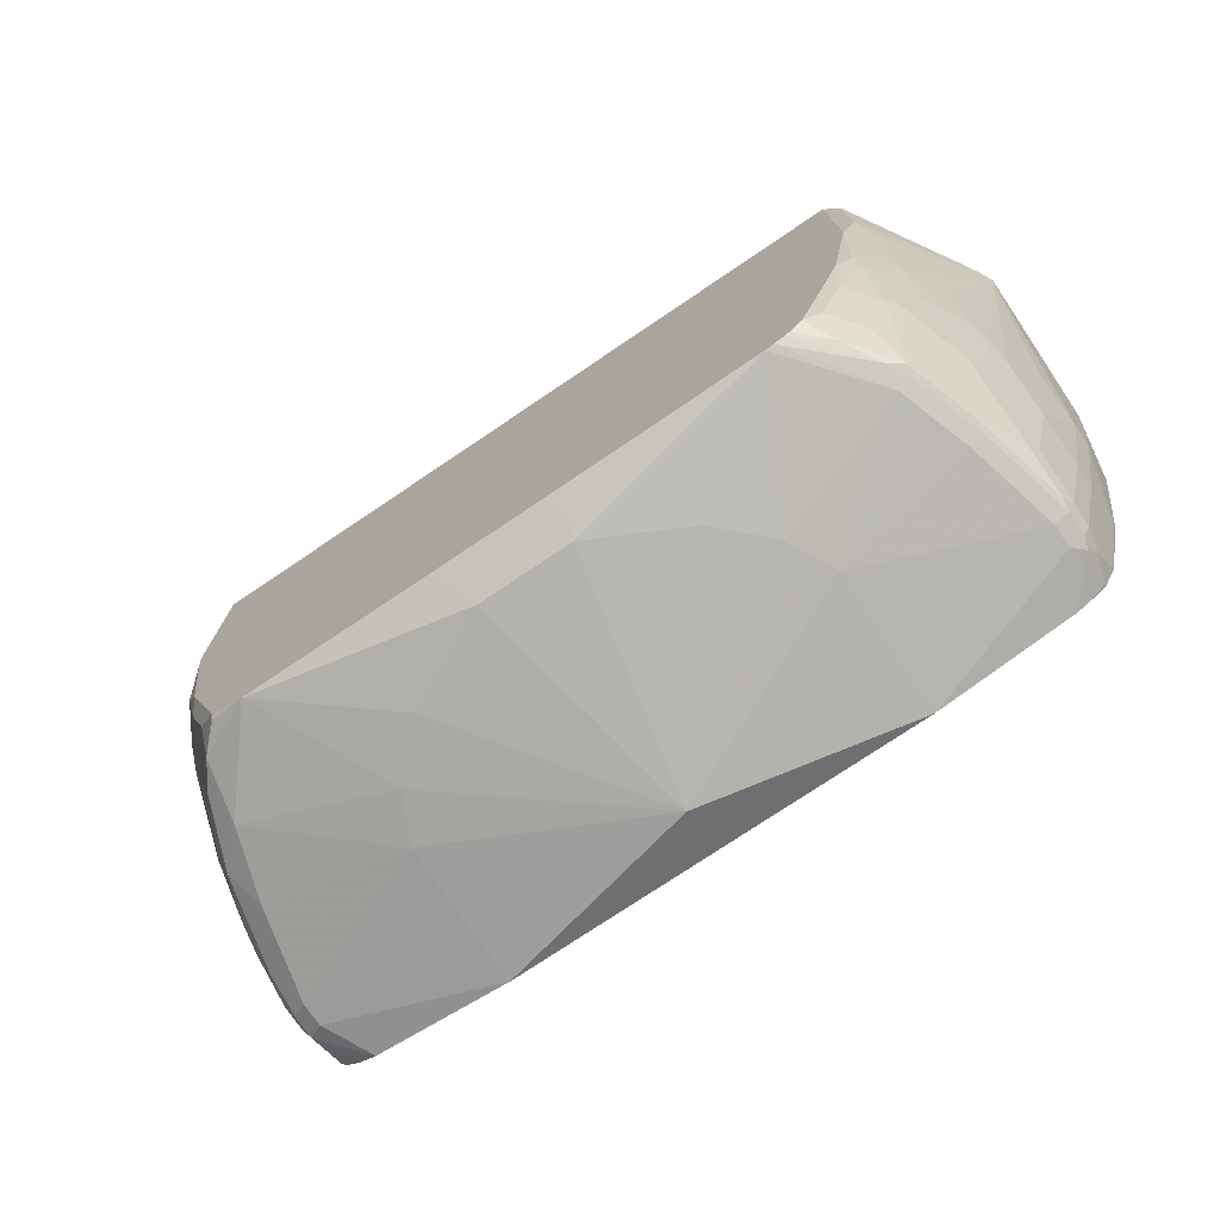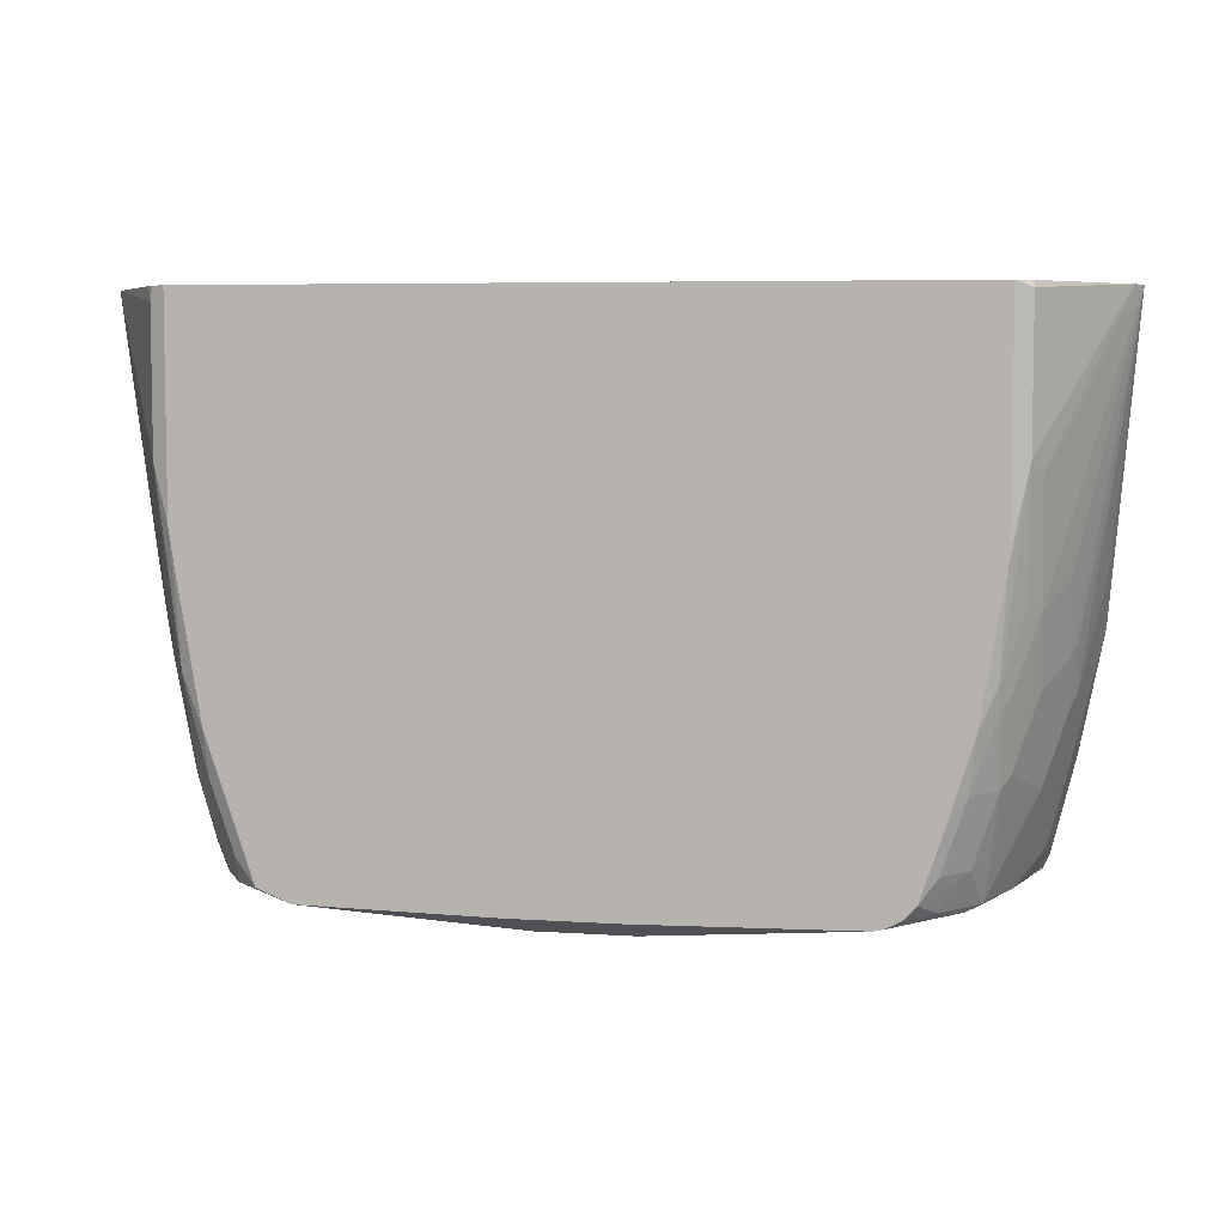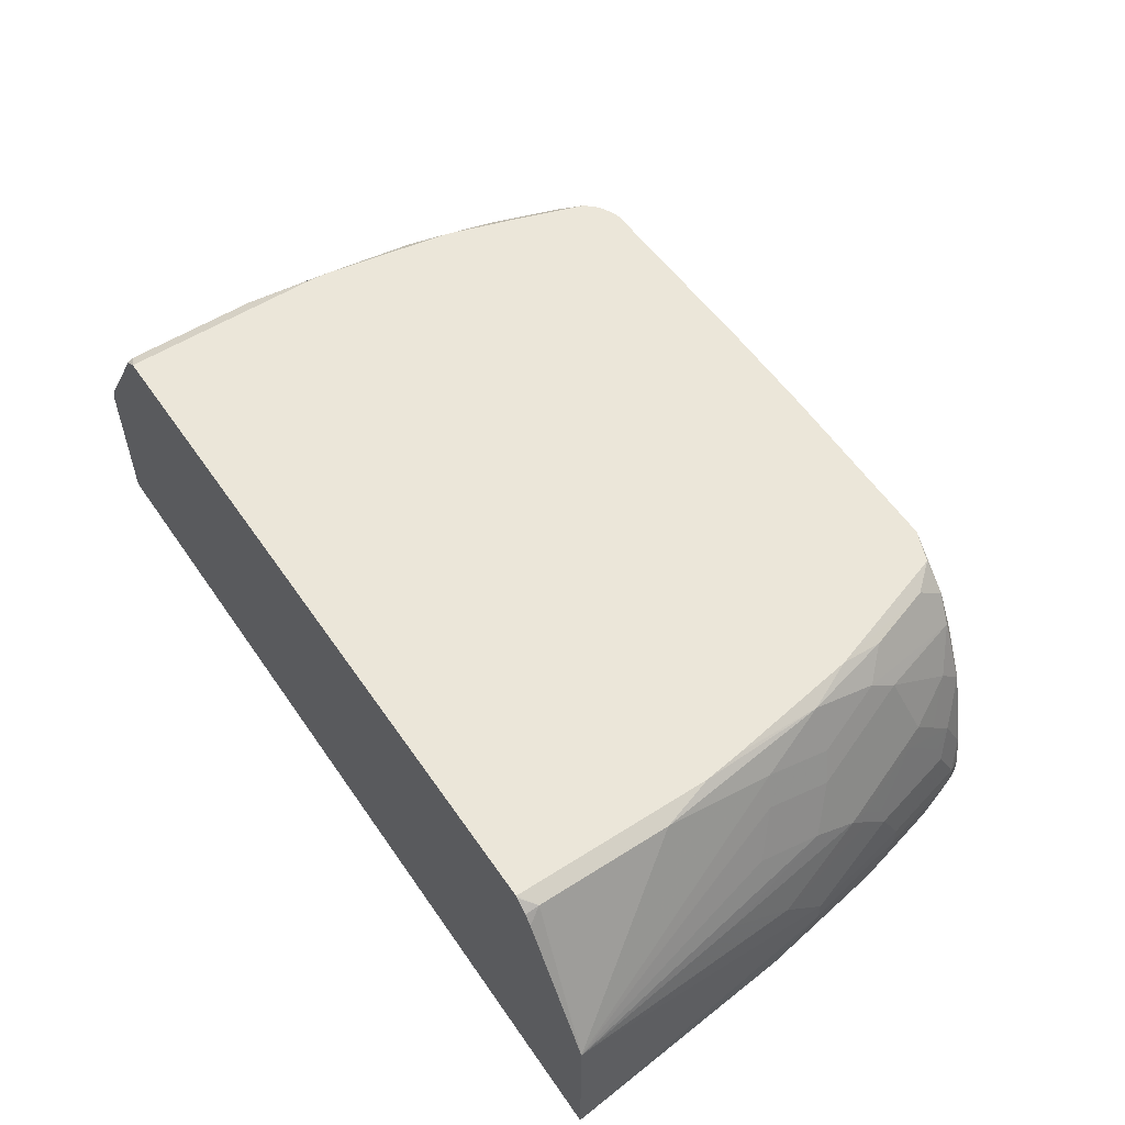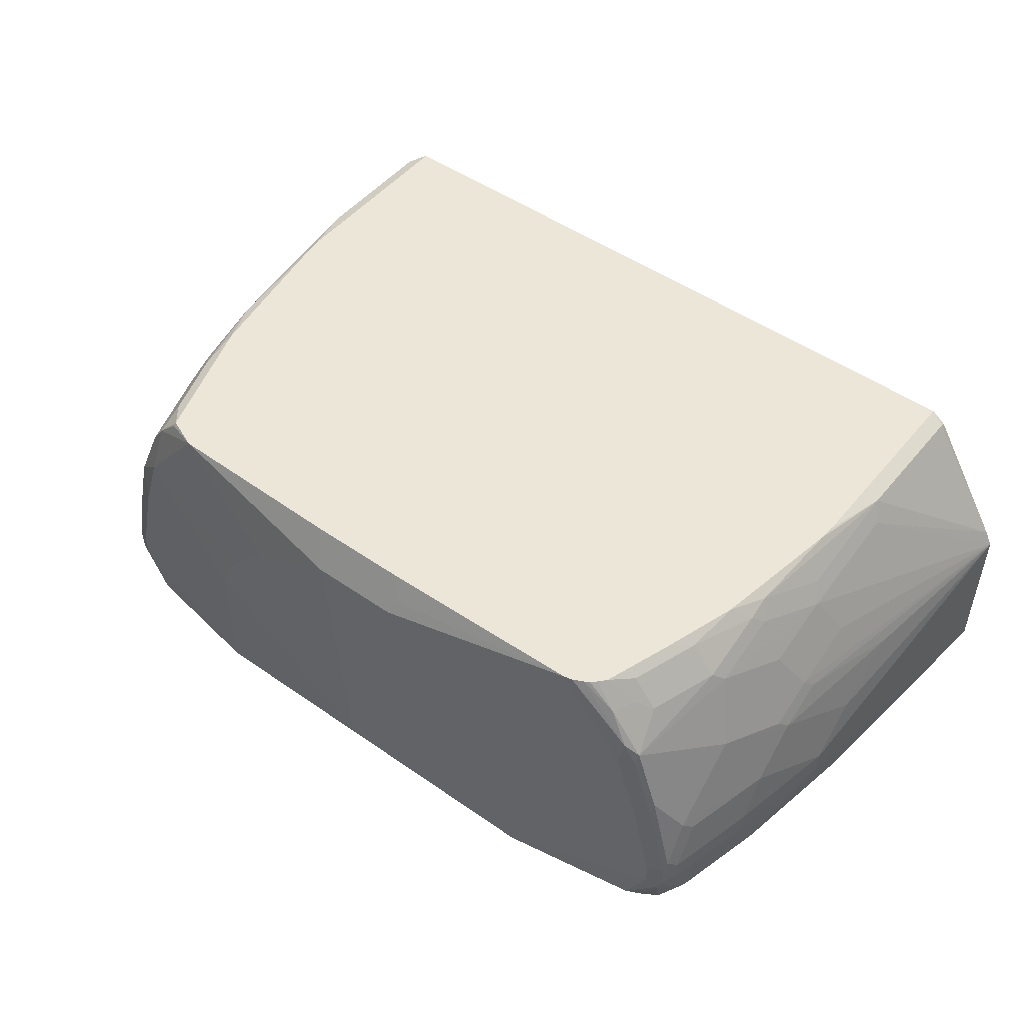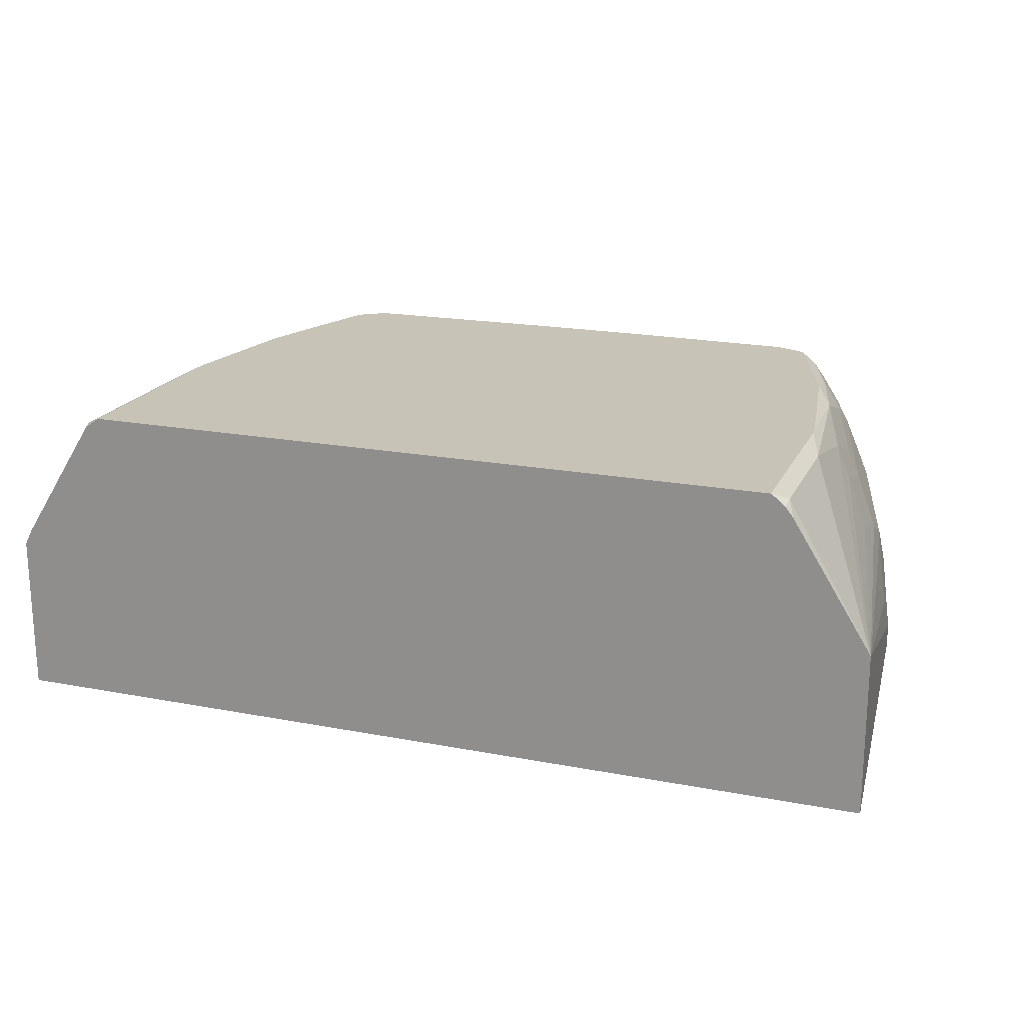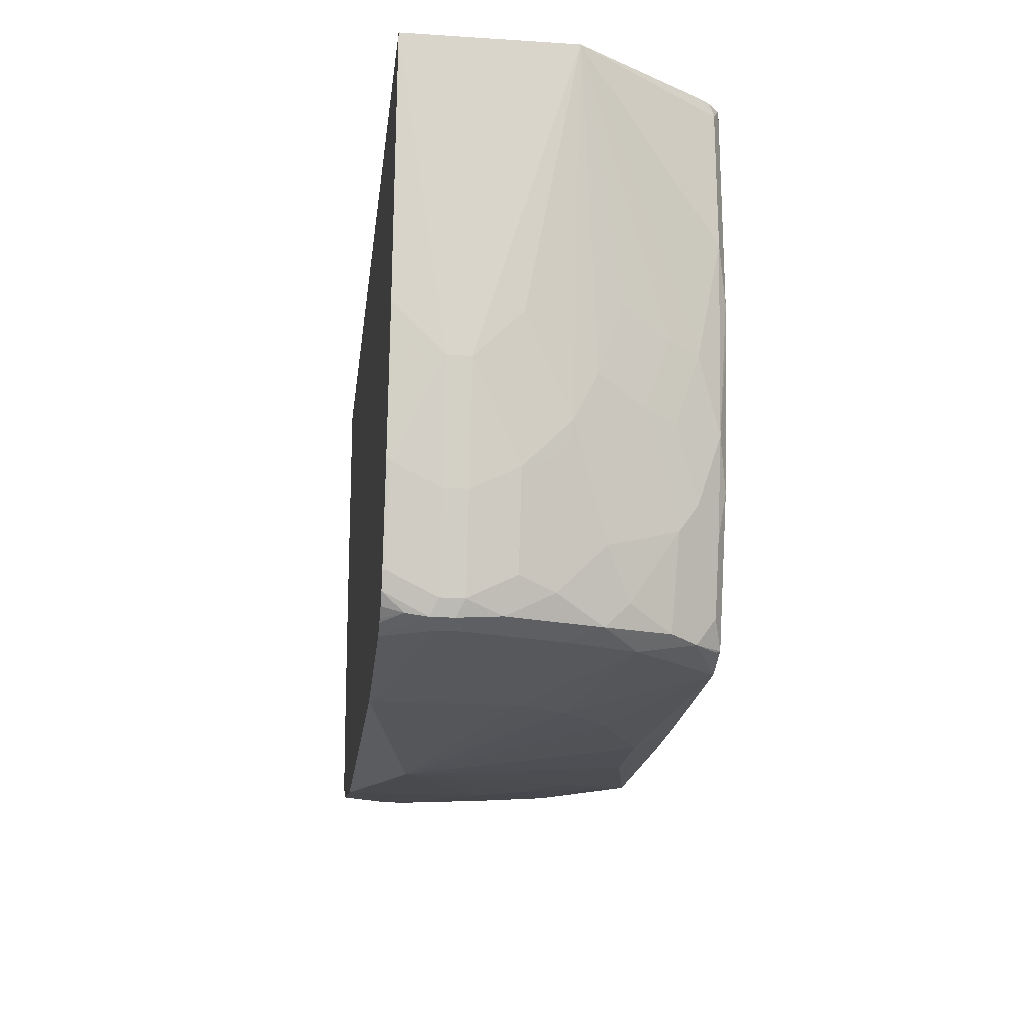
<metadata>
{"format":"obj","ext":"obj","renderer":"f3d","projection":"perspective","resolution":1024,"background":"white","views":[{"elev":-75.4,"azim":34.0,"up":"+Y"},{"elev":5.9,"azim":11.6,"up":"+Y"},{"elev":55.3,"azim":-123.9,"up":"+Z"},{"elev":49.3,"azim":37.7,"up":"+Z"},{"elev":19.6,"azim":-160.4,"up":"+Z"},{"elev":-19.7,"azim":-96.8,"up":"+Y"}]}
</metadata>
<code>
v 0 -0.7698 1.517e-05
v -0.0769 -0.7312 0.3849
v -0.2309 -0.7312 0.3079
v -0.2694 -0.7312 0.2694
v -0.3078 -0.7312 0.2309
v -0.3463 -0.7312 0.154
v -0.3463 -0.7312 -0.08202
v 0.3463 -0.7312 -0.08202
v 0.3463 -0.7312 0.154
v 0.3078 -0.7312 0.2309
v 0.2694 -0.7312 0.2694
v 0.2309 -0.7312 0.3079
v 0.0769 -0.7312 0.3849
v -0.1028 -0.699 0.4494
v -0.4234 -0.6928 0.4494
v -0.5388 -0.6928 0.3079
v -0.5773 -0.6928 0.1924
v -0.6157 -0.6928 0.03851
v -0.6157 -0.6928 1.517e-05
v -0.5773 -0.6928 -0.08202
v 0.5773 -0.6928 -0.08202
v 0.6157 -0.6928 1.517e-05
v 0.6157 -0.6928 0.03851
v 0.5773 -0.6928 0.1924
v 0.5388 -0.6928 0.3079
v 0.4234 -0.6928 0.4494
v 0.0898 -0.7184 0.4105
v 0.07069 -0.699 0.4494
v -0.4777 -0.6701 0.4494
v -0.481 -0.6735 0.4426
v -0.5195 -0.6735 0.4041
v -0.5324 -0.6863 0.34
v -0.5644 -0.6799 0.2951
v -0.5964 -0.6735 0.2501
v -0.6029 -0.6799 0.1796
v -0.6415 -0.6799 0.02566
v -0.6415 -0.6799 -0.01278
v -0.6051 -0.6804 -0.08202
v 0.6029 -0.6799 -0.08202
v 0.635 -0.6832 -0.01923
v 0.6415 -0.6799 1.517e-05
v 0.6415 -0.6799 0.03851
v 0.6029 -0.6799 0.1924
v 0.5644 -0.6799 0.3079
v 0.5436 -0.6832 0.3464
v 0.4373 -0.6896 0.4494
v -0.5132 -0.6286 0.4362
v -0.5547 -0.4392 0.4494
v -0.5581 -0.635 0.3656
v -0.5515 -0.6671 0.3592
v -0.5964 -0.635 0.2886
v -0.635 -0.635 0.1732
v -0.635 -0.6735 0.09625
v -0.6542 -0.6542 0.03851
v -0.6542 -0.6542 1.517e-05
v -0.6542 -0.6158 -0.07697
v -0.6491 -0.626 -0.08202
v -0.6419 -0.6436 -0.08202
v -0.635 -0.6735 -0.0481
v -0.6107 -0.676 -0.08202
v 0.6281 -0.6648 -0.08202
v 0.6286 -0.6671 -0.07697
v 0.6447 -0.6591 -0.03848
v 0.6542 -0.6542 1.517e-05
v 0.6542 -0.6542 0.03851
v 0.6447 -0.6735 0.05776
v 0.6061 -0.6735 0.2117
v 0.5676 -0.6735 0.3271
v 0.51 -0.6735 0.4041
v 0.4548 -0.681 0.4494
v -0.5515 -0.5131 0.4362
v -0.5901 -0.4746 0.3977
v -0.5581 -0.558 0.4041
v -0.5931 -0.2083 0.4494
v -0.5901 -0.3592 0.4362
v -0.5837 -0.5067 0.3913
v -0.5964 -0.5196 0.3656
v -0.635 -0.558 0.2501
v -0.635 -0.5966 0.2117
v -0.6478 -0.5324 0.2245
v -0.6478 -0.6093 0.1475
v -0.6542 -0.6158 0.1155
v -0.6927 -0.5003 0.03851
v -0.6927 -0.5003 1.517e-05
v -0.6532 -0.6158 -0.08202
v -0.6927 -0.4618 -0.07697
v -0.6375 -0.6492 -0.08202
v -0.6274 -0.6621 -0.08202
v 0.6303 -0.6612 -0.08202
v 0.6418 -0.6386 -0.08202
v 0.653 -0.6164 -0.08202
v 0.6542 -0.6158 -0.07697
v 0.6927 -0.5003 1.517e-05
v 0.6927 -0.5003 0.03851
v 0.6542 -0.6158 0.1155
v 0.6447 -0.635 0.1347
v 0.5532 -0.6158 0.3849
v 0.6447 -0.5966 0.1732
v 0.6061 -0.5966 0.2886
v 0.6061 -0.481 0.3656
v 0.5917 -0.5003 0.3849
v 0.484 -0.6542 0.4494
v 0.4731 -0.6668 0.4494
v 0.4636 -0.6757 0.4494
v 0.5291 -0.635 0.4041
v -0.6286 -0.2438 0.3977
v -0.6286 -0.3592 0.3592
v -0.6028 -0.1415 0.4494
v -0.6286 -0.05141 0.4362
v -0.635 -0.4041 0.3271
v -0.6927 -0.3079 0.2309
v -0.6542 -0.5003 0.2309
v -0.6864 -0.4169 0.186
v -0.6864 -0.4554 0.1475
v -0.6927 -0.4618 0.1155
v -0.7313 -0.3079 0.03851
v -0.7313 -0.3079 1.517e-05
v -0.6915 -0.4618 -0.08202
v -0.6927 -0.4567 -0.08202
v -0.7313 -0.231 -0.07697
v 0.6914 -0.4625 -0.08202
v 0.6927 -0.4618 -0.07697
v 0.7313 -0.3079 1.517e-05
v 0.7313 -0.3079 0.03851
v 0.6927 -0.4618 0.1155
v 0.5132 -0.6158 0.4362
v 0.6927 -0.4233 0.154
v 0.6447 -0.5196 0.2501
v 0.6061 -0.3656 0.4041
v 0.6447 -0.3656 0.3271
v 0.6447 -0.2502 0.3656
v 0.5917 -0.3848 0.4233
v 0.5515 -0.5003 0.4362
v 0.5226 -0.5388 0.4494
v -0.7748 0.2025 0.1974
v -0.6542 -0.231 0.3464
v -0.6542 -0.3463 0.3079
v -0.6028 0.2025 0.4494
v -0.6286 0.1796 0.4362
v -0.6927 -0.1925 0.2694
v -0.7313 -0.1156 0.1924
v -0.6927 -0.3848 0.1924
v -0.6927 -0.4233 0.154
v -0.7313 -0.231 0.1155
v -0.7748 0.2025 -0.08202
v -0.7313 -0.2259 -0.08202
v 0.6927 -0.4567 -0.08202
v 0.7313 -0.231 -0.07697
v 0.7748 0.2025 -0.08202
v 0.7748 0.2025 0.1924
v 0.7313 -0.231 0.1155
v 0.6927 -0.3848 0.1924
v 0.683 -0.4041 0.2117
v 0.5901 -0.3463 0.4362
v 0.683 -0.3271 0.2501
v 0.683 -0.2118 0.2886
v 0.6447 -0.05778 0.4041
v 0.6286 -0.231 0.3977
v 0.5626 -0.4108 0.4494
v -0.64 0.2025 0.4133
v -0.6057 0.2025 0.4476
v 0.6028 0.2025 0.4494
v -0.6271 0.2025 0.4299
v 0.7313 -0.2259 -0.08202
v 0.7313 -0.1156 0.1924
v 0.7615 0.2025 0.2189
v 0.6927 -0.3079 0.2309
v 0.6011 -0.18 0.4494
v 0.6286 -0.03856 0.4362
v 0.6028 -0.154 0.4494
v 0.6286 0.1924 0.4362
v 0.6277 0.2025 0.4316
f 93 124 94
f 94 124 125
f 92 122 93
f 93 123 124
f 94 125 95
f 82 115 83
f 93 122 123
f 91 122 92
f 85 86 118
f 86 120 119
f 86 117 120
f 86 119 118
f 83 116 117
f 84 117 86
f 83 117 84
f 95 125 96
f 83 115 116
f 91 121 122
f 96 125 127
f 102 105 126
f 97 126 105
f 106 135 136
f 106 136 137
f 82 114 115
f 106 137 107
f 106 109 135
f 102 126 134
f 101 133 126
f 101 132 133
f 101 129 132
f 100 131 129
f 100 130 131
f 100 128 130
f 100 129 101
f 99 128 100
f 98 128 99
f 98 127 128
f 97 101 126
f 96 127 98
f 81 114 82
f 65 95 96
f 80 113 114
f 68 101 97
f 68 100 101
f 68 99 100
f 68 98 99
f 68 97 69
f 67 98 68
f 67 96 98
f 66 96 67
f 65 96 66
f 65 94 95
f 64 94 65
f 64 93 94
f 64 92 93
f 64 91 92
f 107 137 110
f 63 91 64
f 63 89 90
f 69 102 103
f 69 103 104
f 69 104 70
f 69 97 105
f 80 142 113
f 80 112 142
f 78 80 79
f 78 112 80
f 77 112 78
f 77 111 112
f 77 110 111
f 75 109 106
f 80 114 81
f 75 108 109
f 72 110 77
f 72 107 110
f 72 106 107
f 72 75 106
f 72 76 73
f 72 77 76
f 71 75 72
f 69 105 102
f 74 108 75
f 108 138 139
f 151 165 152
f 109 139 135
f 141 144 142
f 139 163 160
f 139 161 163
f 138 161 139
f 135 149 145
f 135 150 149
f 135 166 150
f 135 172 166
f 135 162 172
f 135 138 162
f 135 161 138
f 135 163 161
f 135 160 163
f 135 139 160
f 135 140 136
f 135 144 141
f 133 159 134
f 142 144 143
f 147 164 148
f 148 164 149
f 150 165 151
f 168 169 170
f 63 90 91
f 166 171 169
f 166 172 171
f 162 171 172
f 162 169 171
f 162 170 169
f 157 166 169
f 132 159 133
f 154 169 168
f 154 168 159
f 153 167 155
f 152 167 153
f 152 165 167
f 150 167 165
f 150 155 167
f 150 156 155
f 150 166 157
f 154 158 169
f 132 154 159
f 131 169 158
f 131 157 169
f 120 145 146
f 119 120 146
f 117 145 120
f 116 145 117
f 116 135 145
f 116 144 135
f 115 144 116
f 115 143 144
f 121 147 122
f 114 143 115
f 113 142 143
f 111 136 140
f 111 137 136
f 111 142 112
f 111 141 142
f 111 135 141
f 111 140 135
f 110 137 111
f 113 143 114
f 108 139 109
f 122 147 148
f 123 148 149
f 131 150 157
f 131 156 150
f 130 156 131
f 130 155 156
f 130 153 155
f 129 158 154
f 129 131 158
f 129 154 132
f 122 148 123
f 128 153 130
f 127 152 128
f 127 151 152
f 126 133 134
f 124 127 125
f 124 151 127
f 124 150 151
f 123 150 124
f 123 149 150
f 128 152 153
f 62 89 63
f 25 44 45
f 59 88 60
f 14 28 26
f 13 27 28
f 13 26 27
f 12 26 13
f 11 26 12
f 10 26 11
f 10 25 26
f 9 25 10
f 9 24 25
f 9 23 24
f 8 23 9
f 8 22 23
f 8 21 22
f 7 21 8
f 7 39 21
f 7 61 39
f 7 89 61
f 14 26 46
f 7 90 89
f 14 46 70
f 14 104 103
f 16 32 33
f 16 31 32
f 15 31 16
f 15 30 31
f 15 29 30
f 14 29 15
f 14 48 29
f 14 74 48
f 14 108 74
f 14 138 108
f 14 162 138
f 14 170 162
f 14 168 170
f 14 159 168
f 14 134 159
f 14 102 134
f 14 103 102
f 14 70 104
f 7 91 90
f 7 121 91
f 7 147 121
f 3 15 4
f 2 28 14
f 2 13 28
f 2 15 3
f 2 14 15
f 1 13 2
f 1 12 13
f 1 11 12
f 1 10 11
f 61 89 62
f 1 8 9
f 1 7 8
f 1 6 7
f 1 5 6
f 1 4 5
f 1 3 4
f 1 2 3
f 4 15 5
f 5 15 16
f 5 16 6
f 6 16 17
f 7 164 147
f 7 149 164
f 7 145 149
f 7 146 145
f 7 119 146
f 7 118 119
f 7 85 118
f 7 57 85
f 16 33 34
f 7 58 57
f 7 88 87
f 7 60 88
f 7 38 60
f 7 20 38
f 7 19 20
f 6 19 7
f 6 18 19
f 6 17 18
f 7 87 58
f 16 34 17
f 1 9 10
f 17 35 36
f 48 74 75
f 47 73 49
f 47 72 73
f 47 71 72
f 47 48 71
f 45 70 46
f 45 69 70
f 45 68 69
f 44 68 45
f 43 68 44
f 43 67 68
f 42 67 43
f 42 66 67
f 42 65 66
f 41 65 42
f 41 64 65
f 41 63 64
f 48 75 71
f 49 73 76
f 49 76 77
f 49 77 50
f 17 34 35
f 59 87 88
f 58 87 59
f 56 86 85
f 56 85 57
f 55 84 56
f 54 84 55
f 54 83 84
f 40 63 41
f 54 82 83
f 52 82 54
f 52 81 82
f 52 80 81
f 52 79 80
f 51 79 52
f 51 78 79
f 51 77 78
f 50 77 51
f 52 54 53
f 40 62 63
f 56 84 86
f 39 61 62
f 26 28 27
f 25 46 26
f 25 45 46
f 24 44 25
f 24 43 44
f 24 42 43
f 23 42 24
f 22 42 23
f 22 41 42
f 22 40 41
f 21 40 22
f 21 39 40
f 20 37 38
f 19 37 20
f 18 36 37
f 39 62 40
f 17 36 18
f 29 47 31
f 29 31 30
f 18 37 19
f 31 49 50
f 29 48 47
f 37 58 59
f 37 57 58
f 38 59 60
f 37 56 57
f 37 55 56
f 36 55 37
f 36 54 55
f 36 53 54
f 37 59 38
f 34 53 35
f 34 52 53
f 34 51 52
f 34 50 51
f 33 50 34
f 31 47 49
f 31 33 32
f 35 53 36
f 31 50 33

</code>
